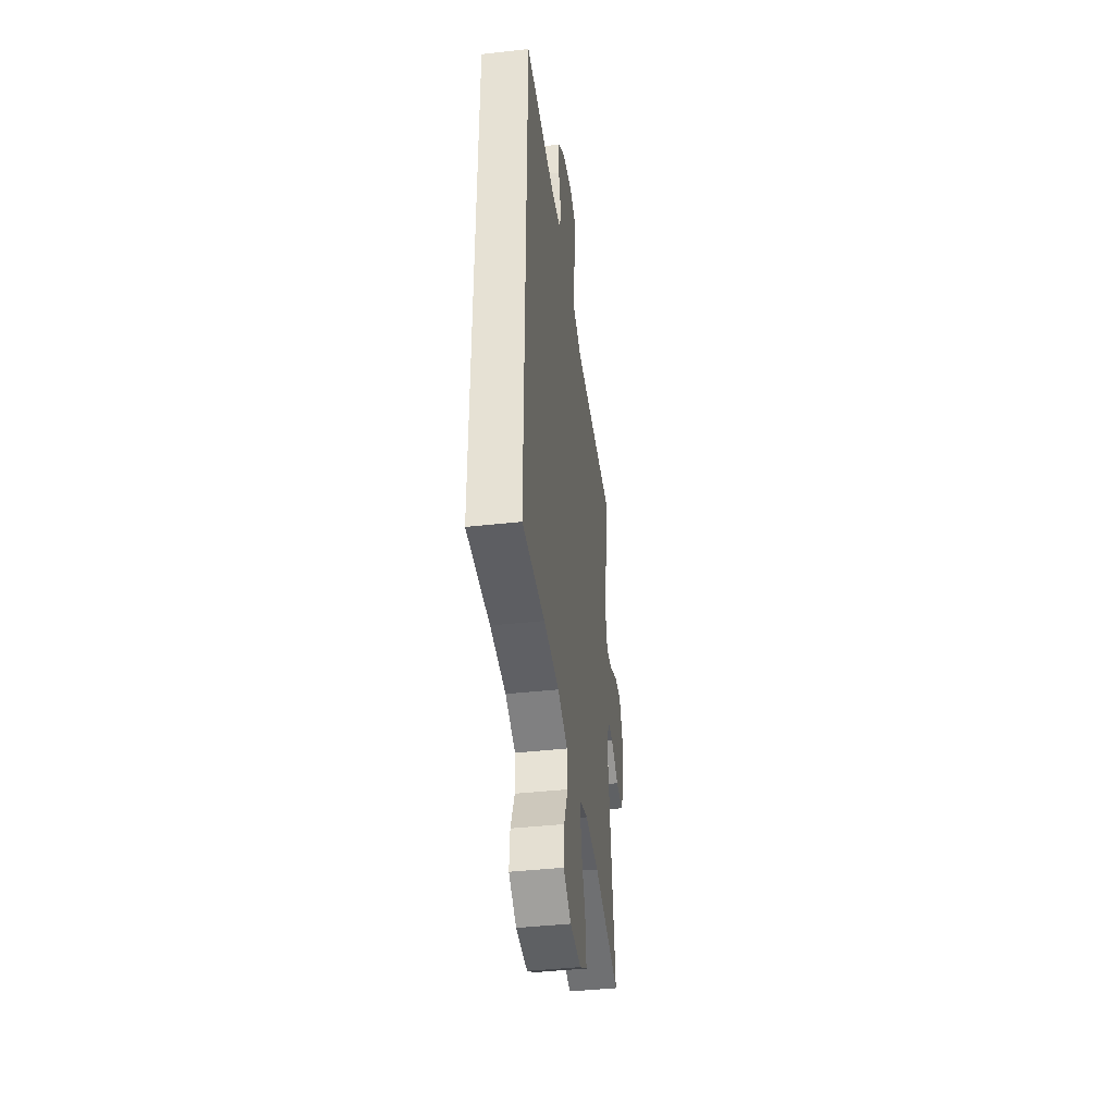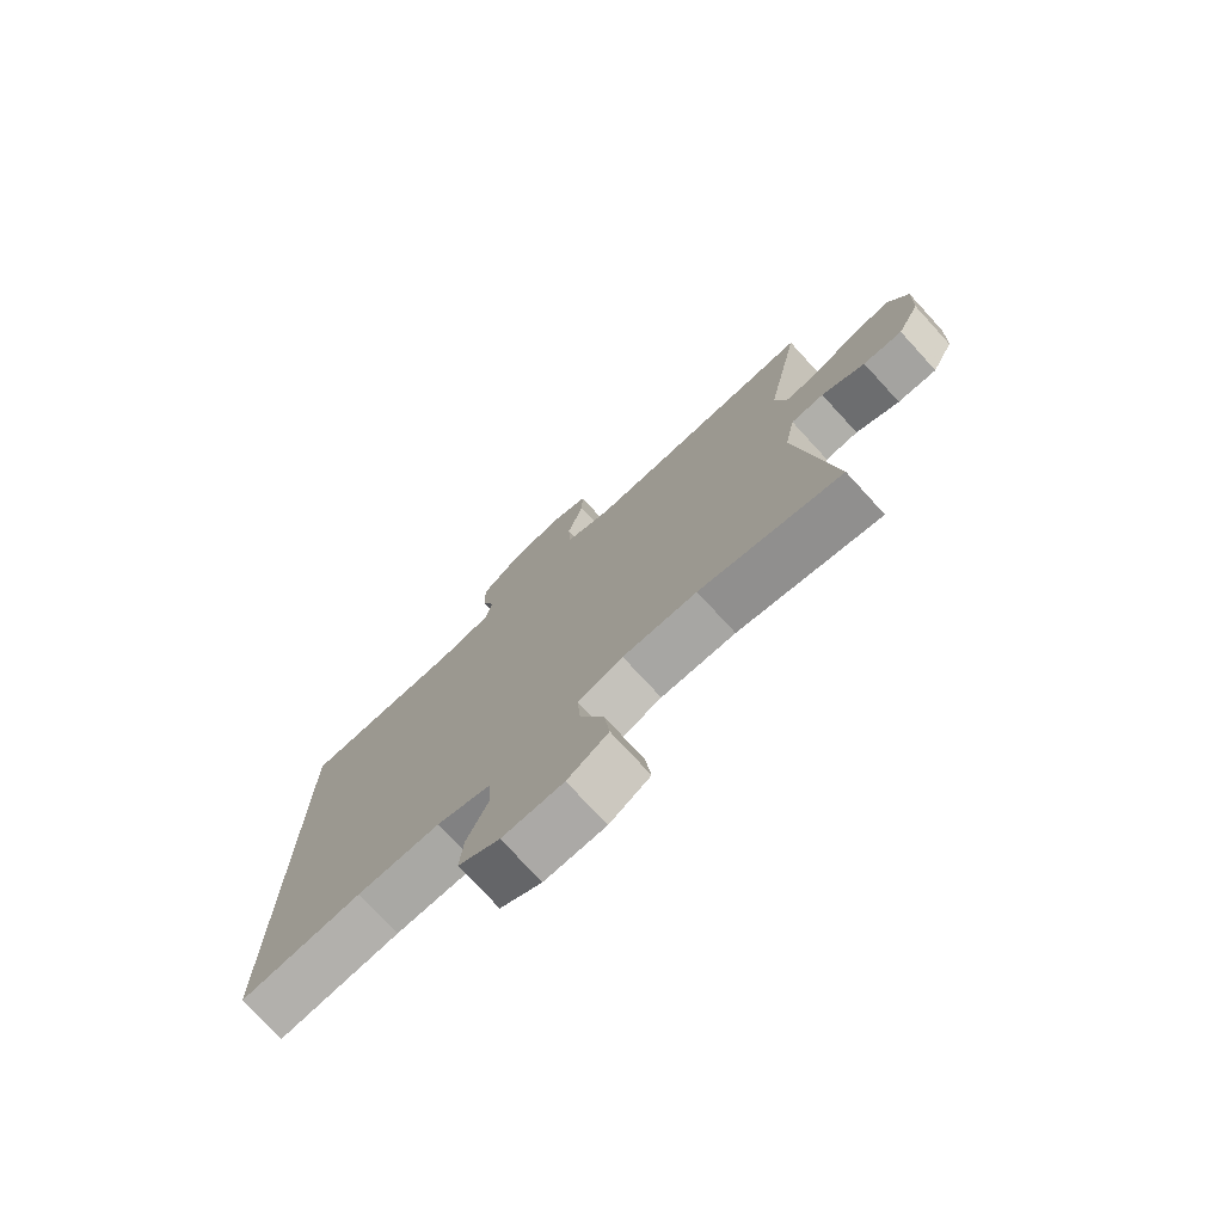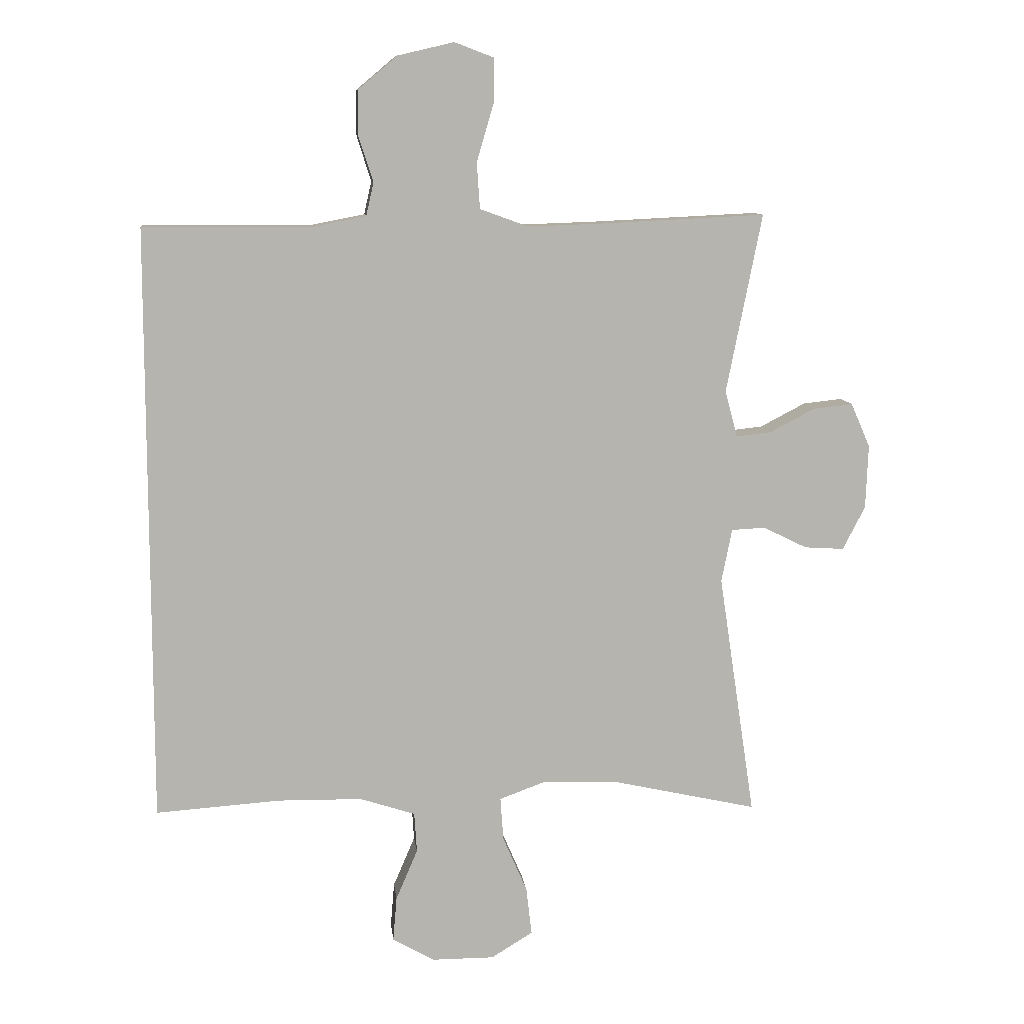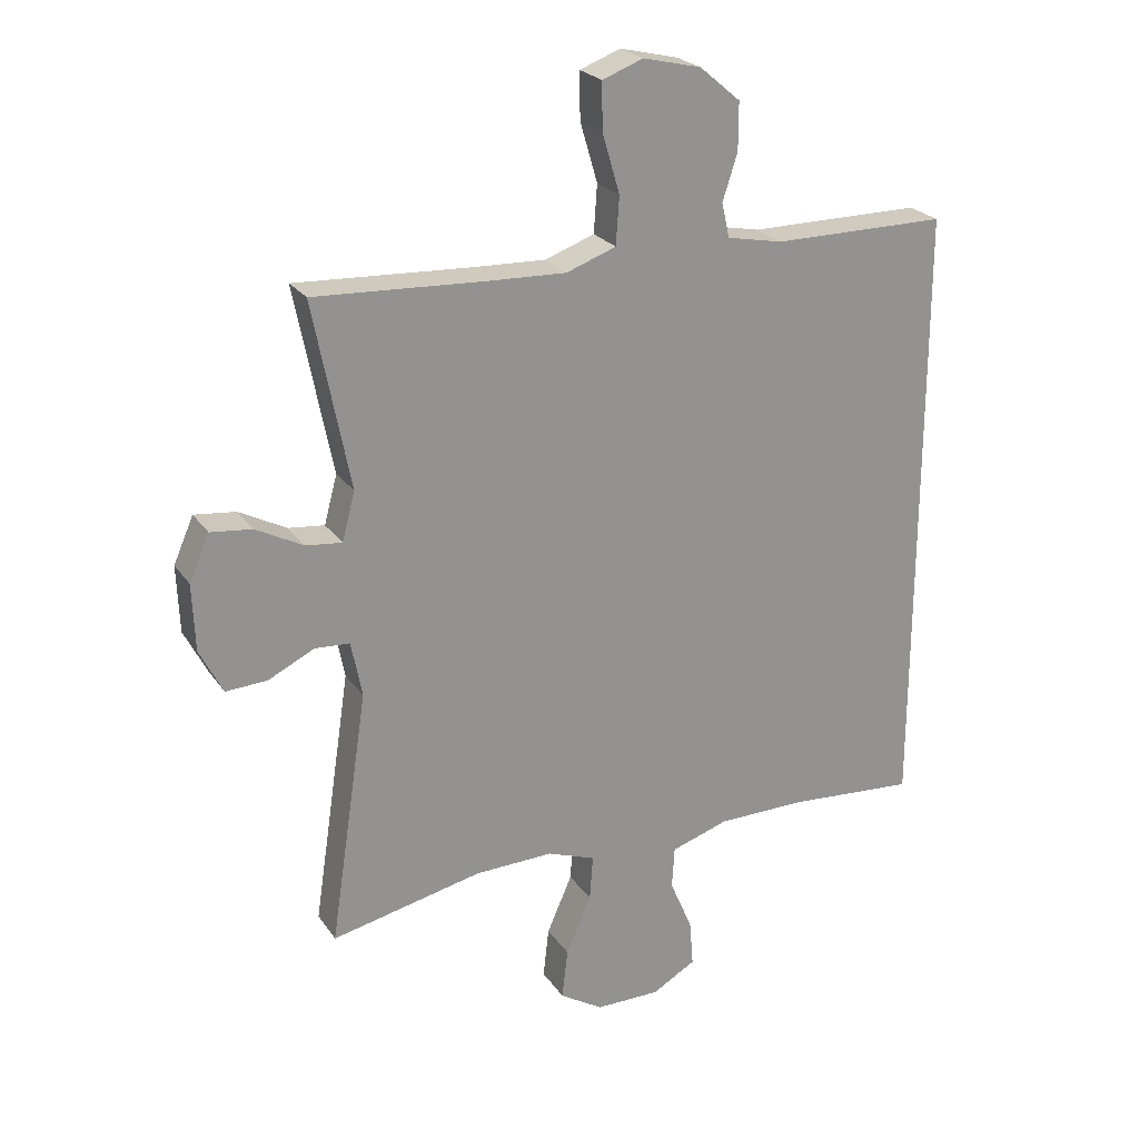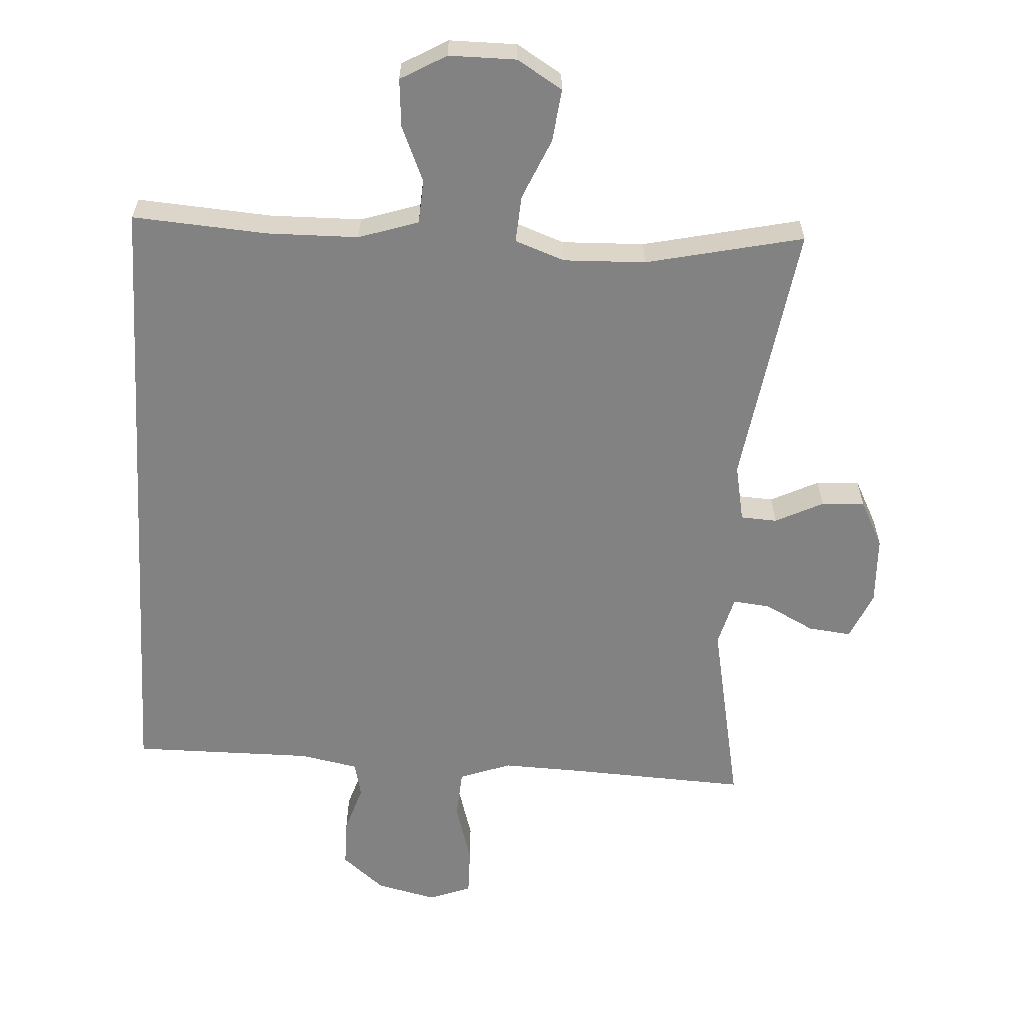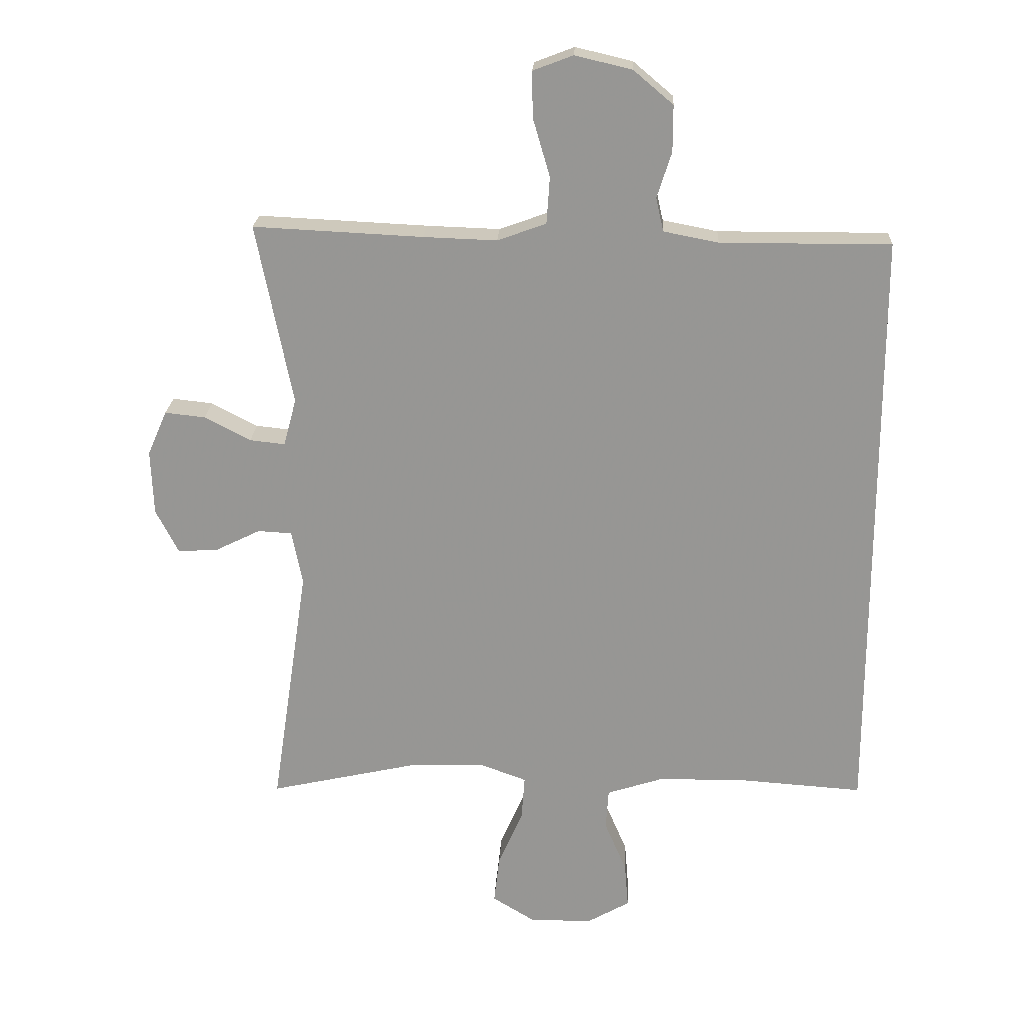
<metadata>
{"format":"obj","ext":"obj","renderer":"f3d","projection":"perspective","resolution":1024,"background":"white","views":[{"elev":-42.6,"azim":97.5,"up":"+Z"},{"elev":-75.6,"azim":-137.4,"up":"+Z"},{"elev":10.0,"azim":173.6,"up":"+Z"},{"elev":23.7,"azim":-25.8,"up":"+Z"},{"elev":-60.7,"azim":176.6,"up":"+Y"},{"elev":21.8,"azim":2.9,"up":"+Z"}]}
</metadata>
<code>
v 0.5 0.07 -0.475
v 0.3 0.07 -0.461
v 0.164 0.07 -0.463
v 0.075 0.07 -0.492
v 0.071 0.07 -0.557
v 0.106 0.07 -0.639
v 0.112 0.07 -0.711
v 0.044 0.07 -0.75
v -0.056 0.07 -0.75
v -0.123 0.07 -0.709
v -0.114 0.07 -0.631
v -0.075 0.07 -0.541
v -0.07 0.07 -0.471
v -0.144 0.07 -0.444
v -0.266 0.07 -0.448
v -0.5 0.07 -0.5
v -0.441 0.07 -0.106
v -0.458 0.07 -0.02
v -0.512 0.07 -0.017
v -0.583 0.07 -0.052
v -0.647 0.07 -0.056
v -0.683 0.07 0.014
v -0.687 0.07 0.117
v -0.656 0.07 0.188
v -0.592 0.07 0.181
v -0.519 0.07 0.143
v -0.463 0.07 0.137
v -0.443 0.07 0.212
v -0.5 0.07 0.5
v -0.231 0.07 0.487
v -0.115 0.07 0.483
v -0.038 0.07 0.511
v -0.033 0.07 0.585
v -0.06 0.07 0.677
v -0.061 0.07 0.749
v 0.002 0.07 0.773
v 0.092 0.07 0.752
v 0.155 0.07 0.699
v 0.155 0.07 0.626
v 0.132 0.07 0.554
v 0.144 0.07 0.501
v 0.231 0.07 0.484
v 0.5 0.07 0.485
v 0.5 0 -0.475
v 0.3 0 -0.461
v 0.164 0 -0.463
v 0.075 0 -0.492
v 0.071 0 -0.557
v 0.106 0 -0.639
v 0.112 0 -0.711
v 0.044 0 -0.75
v -0.056 0 -0.75
v -0.123 0 -0.709
v -0.114 0 -0.631
v -0.075 0 -0.541
v -0.07 0 -0.471
v -0.144 0 -0.444
v -0.266 0 -0.448
v -0.5 0 -0.5
v -0.441 0 -0.106
v -0.458 0 -0.02
v -0.512 0 -0.017
v -0.583 0 -0.052
v -0.647 0 -0.056
v -0.683 0 0.014
v -0.687 0 0.117
v -0.656 0 0.188
v -0.592 0 0.181
v -0.519 0 0.143
v -0.463 0 0.137
v -0.443 0 0.212
v -0.5 0 0.5
v -0.231 0 0.487
v -0.115 0 0.483
v -0.038 0 0.511
v -0.033 0 0.585
v -0.06 0 0.677
v -0.061 0 0.749
v 0.002 0 0.773
v 0.092 0 0.752
v 0.155 0 0.699
v 0.155 0 0.626
v 0.132 0 0.554
v 0.144 0 0.501
v 0.231 0 0.484
v 0.5 0 0.485
f 42 43 1 2
f 41 42 2 3
f 40 41 3 4
f 37 38 39 40
f 37 40 4 5
f 36 37 5
f 33 34 35 36
f 32 33 36 5
f 31 32 5
f 30 31 5
f 28 29 30 5
f 27 28 5 6
f 26 27 6 7
f 19 20 21 22
f 18 19 22 23
f 15 16 17
f 14 15 17 18
f 13 14 18
f 9 10 11 12
f 9 12 13
f 8 9 13
f 7 8 13
f 26 7 13
f 25 26 13 18
f 18 23 24 25
f 45 44 86 85
f 46 45 85 84
f 47 46 84 83
f 83 82 81 80
f 48 47 83 80
f 48 80 79
f 79 78 77 76
f 48 79 76 75
f 48 75 74
f 48 74 73
f 48 73 72 71
f 49 48 71 70
f 50 49 70 69
f 65 64 63 62
f 66 65 62 61
f 60 59 58
f 61 60 58 57
f 61 57 56
f 55 54 53 52
f 56 55 52
f 56 52 51
f 56 51 50
f 56 50 69
f 61 56 69 68
f 68 67 66 61
f 1 44 45 2
f 2 45 46 3
f 3 46 47 4
f 4 47 48 5
f 5 48 49 6
f 6 49 50 7
f 7 50 51 8
f 8 51 52 9
f 9 52 53 10
f 10 53 54 11
f 11 54 55 12
f 12 55 56 13
f 13 56 57 14
f 14 57 58 15
f 15 58 59 16
f 16 59 60 17
f 17 60 61 18
f 18 61 62 19
f 19 62 63 20
f 20 63 64 21
f 21 64 65 22
f 22 65 66 23
f 23 66 67 24
f 24 67 68 25
f 25 68 69 26
f 26 69 70 27
f 27 70 71 28
f 28 71 72 29
f 29 72 73 30
f 30 73 74 31
f 31 74 75 32
f 32 75 76 33
f 33 76 77 34
f 34 77 78 35
f 35 78 79 36
f 36 79 80 37
f 37 80 81 38
f 38 81 82 39
f 39 82 83 40
f 40 83 84 41
f 41 84 85 42
f 42 85 86 43
f 43 86 44 1

</code>
